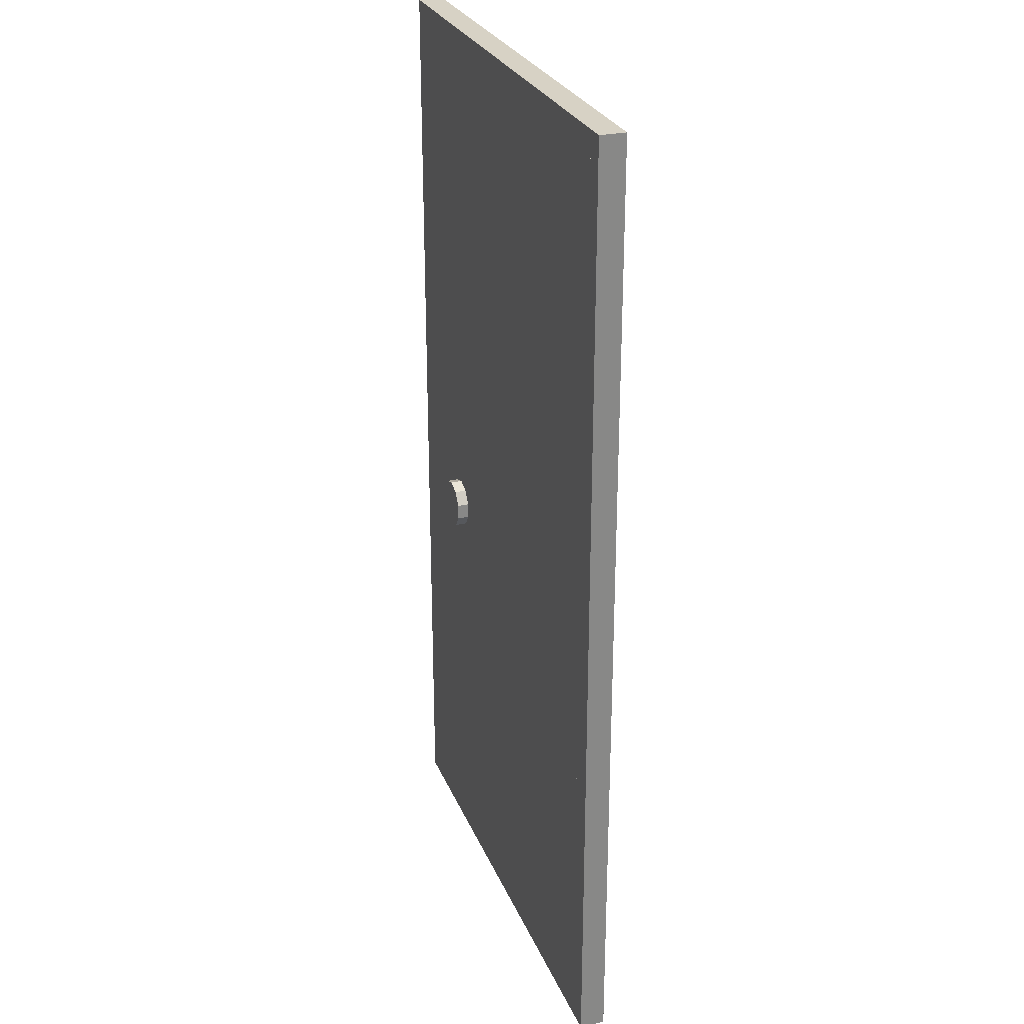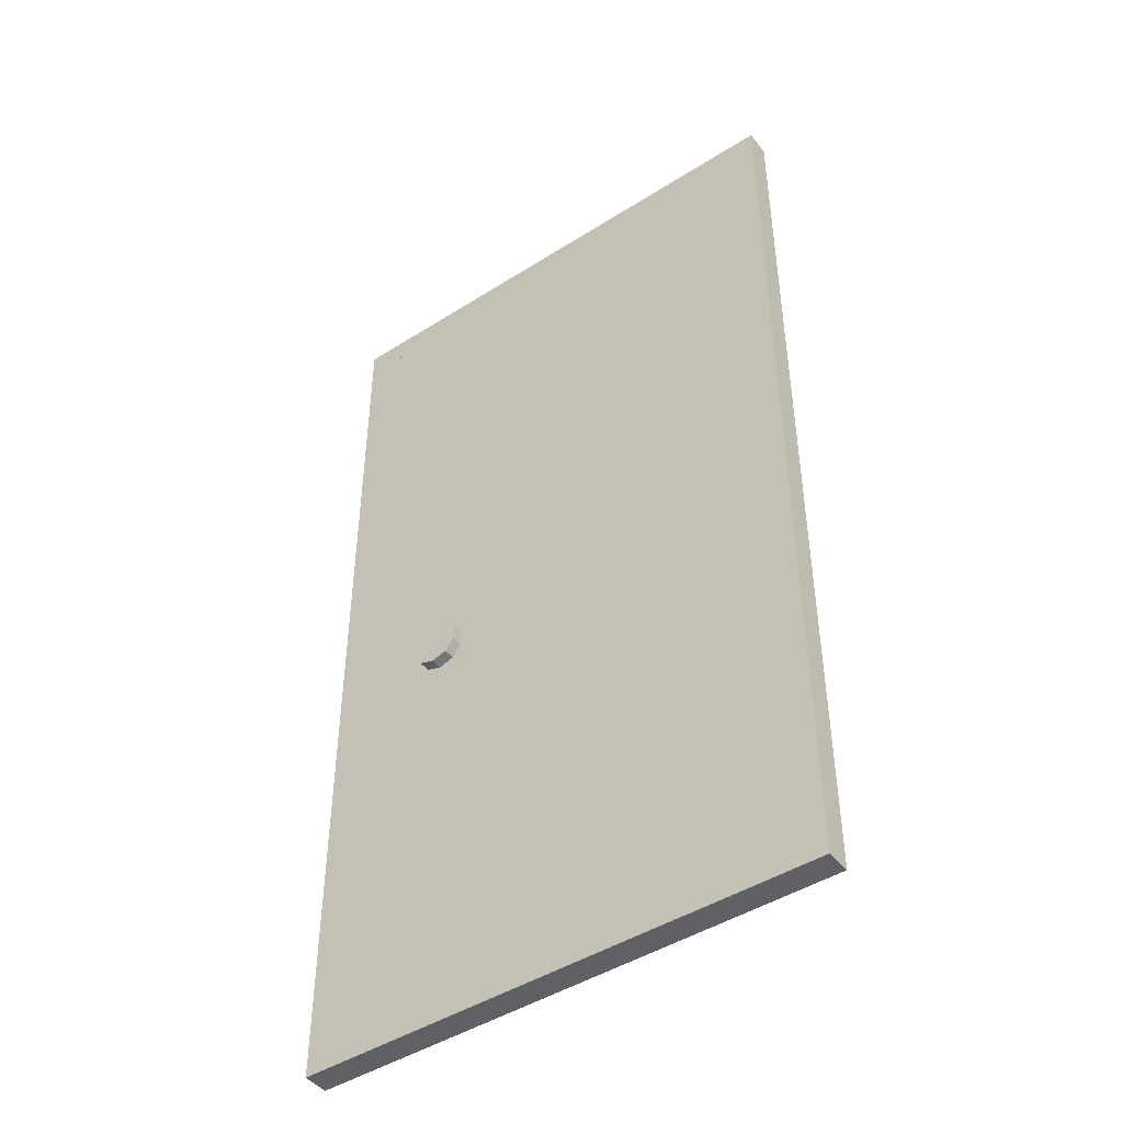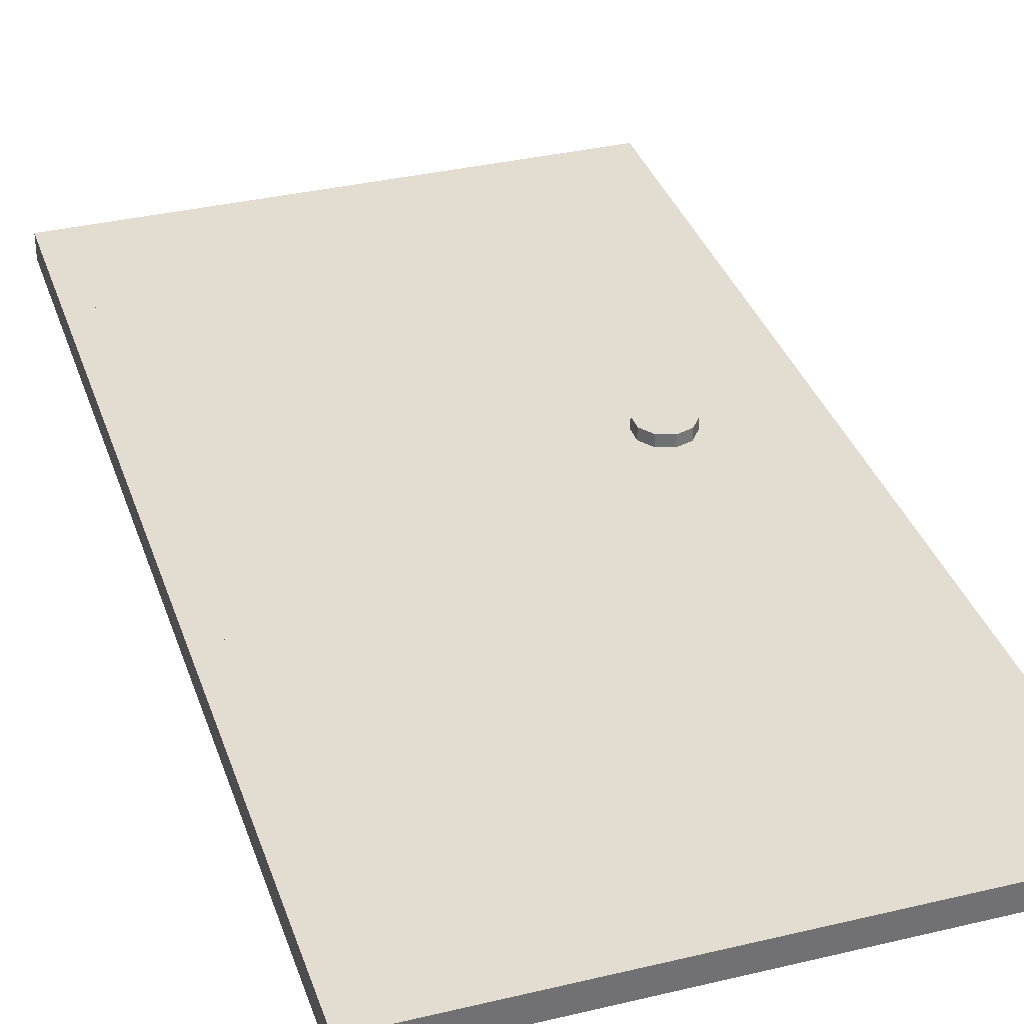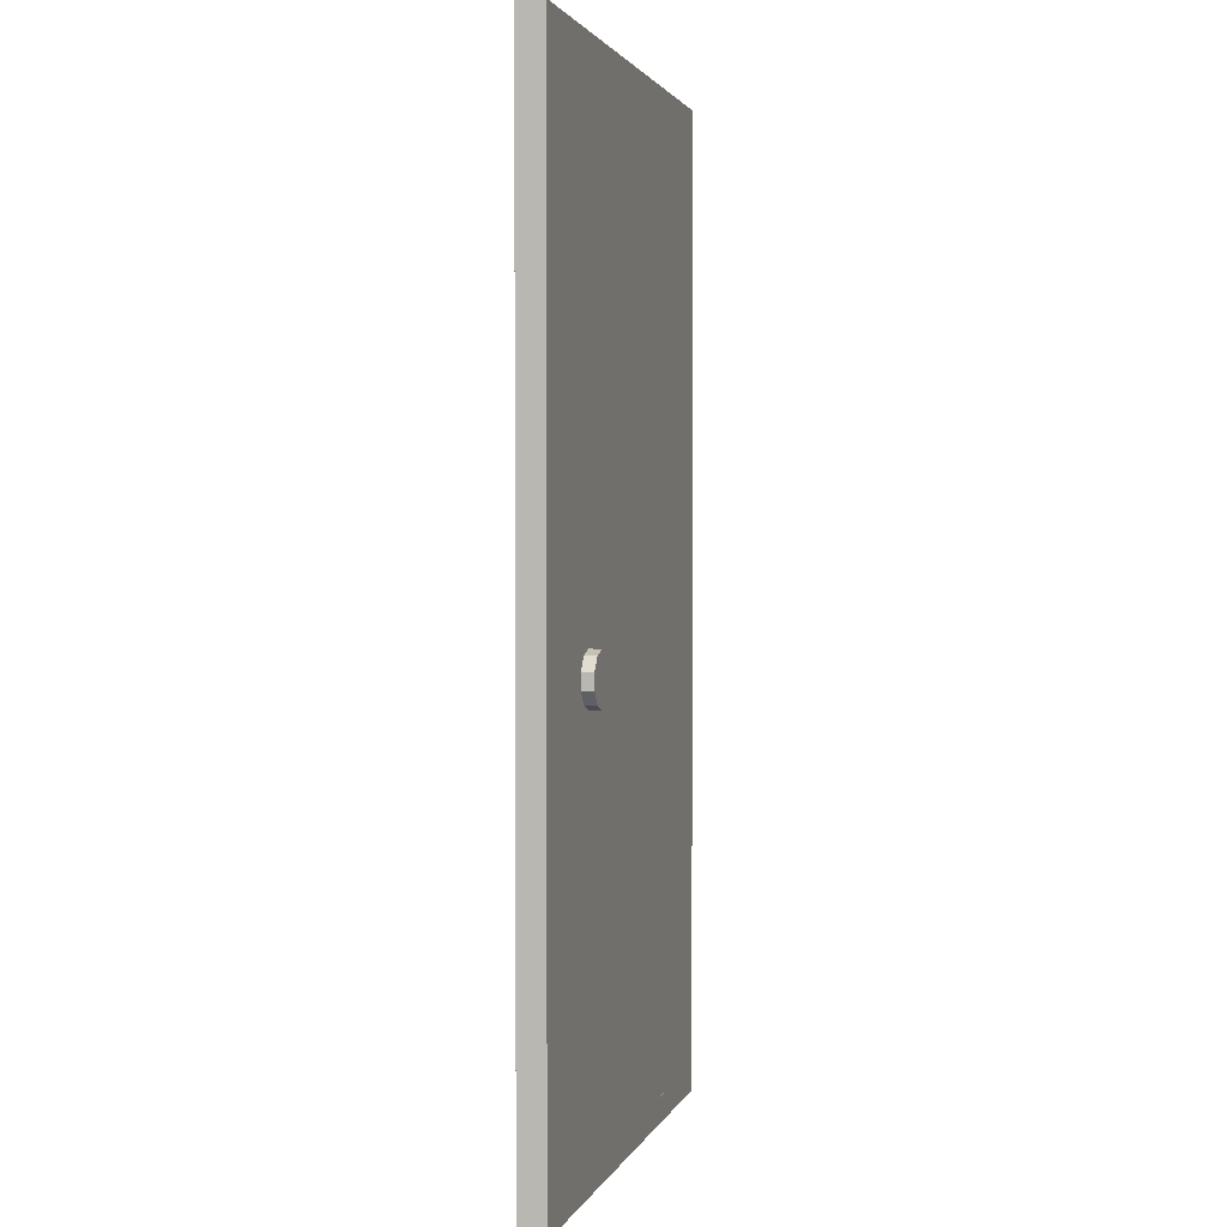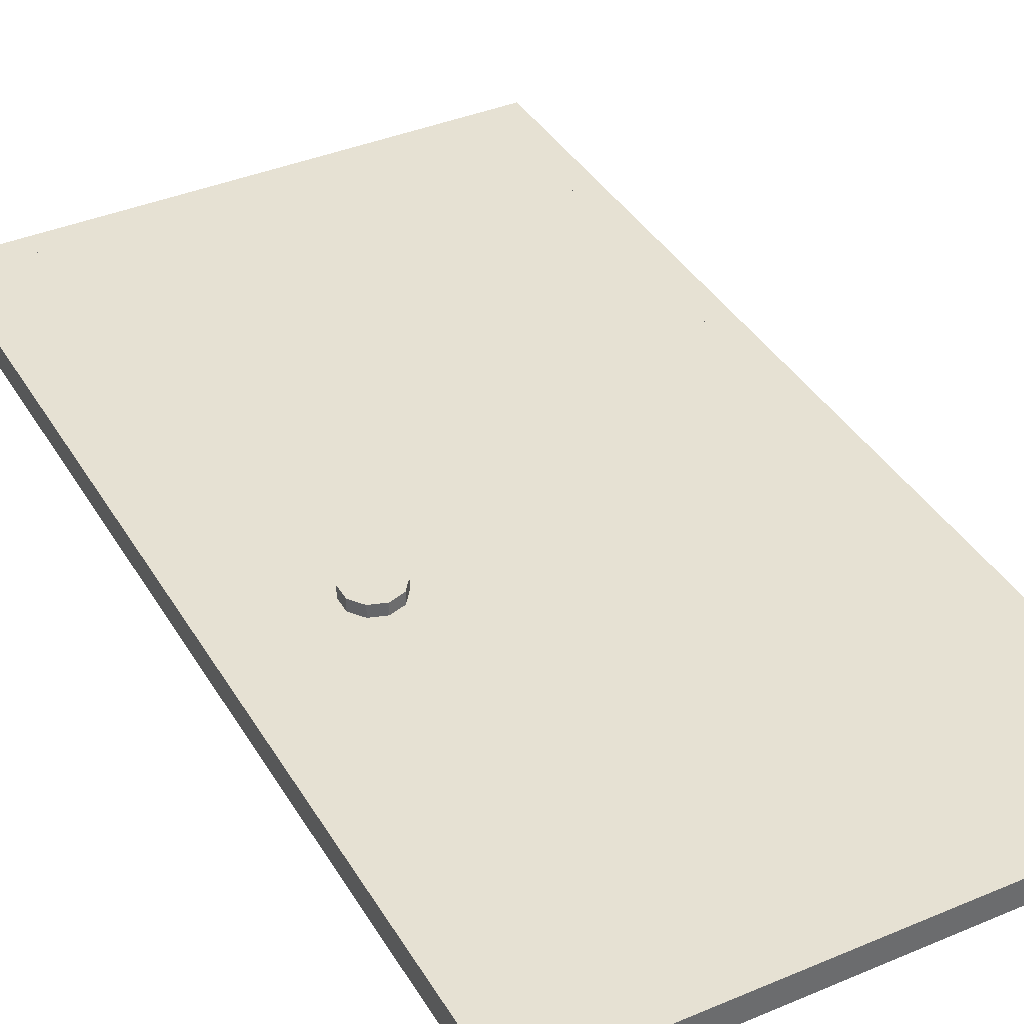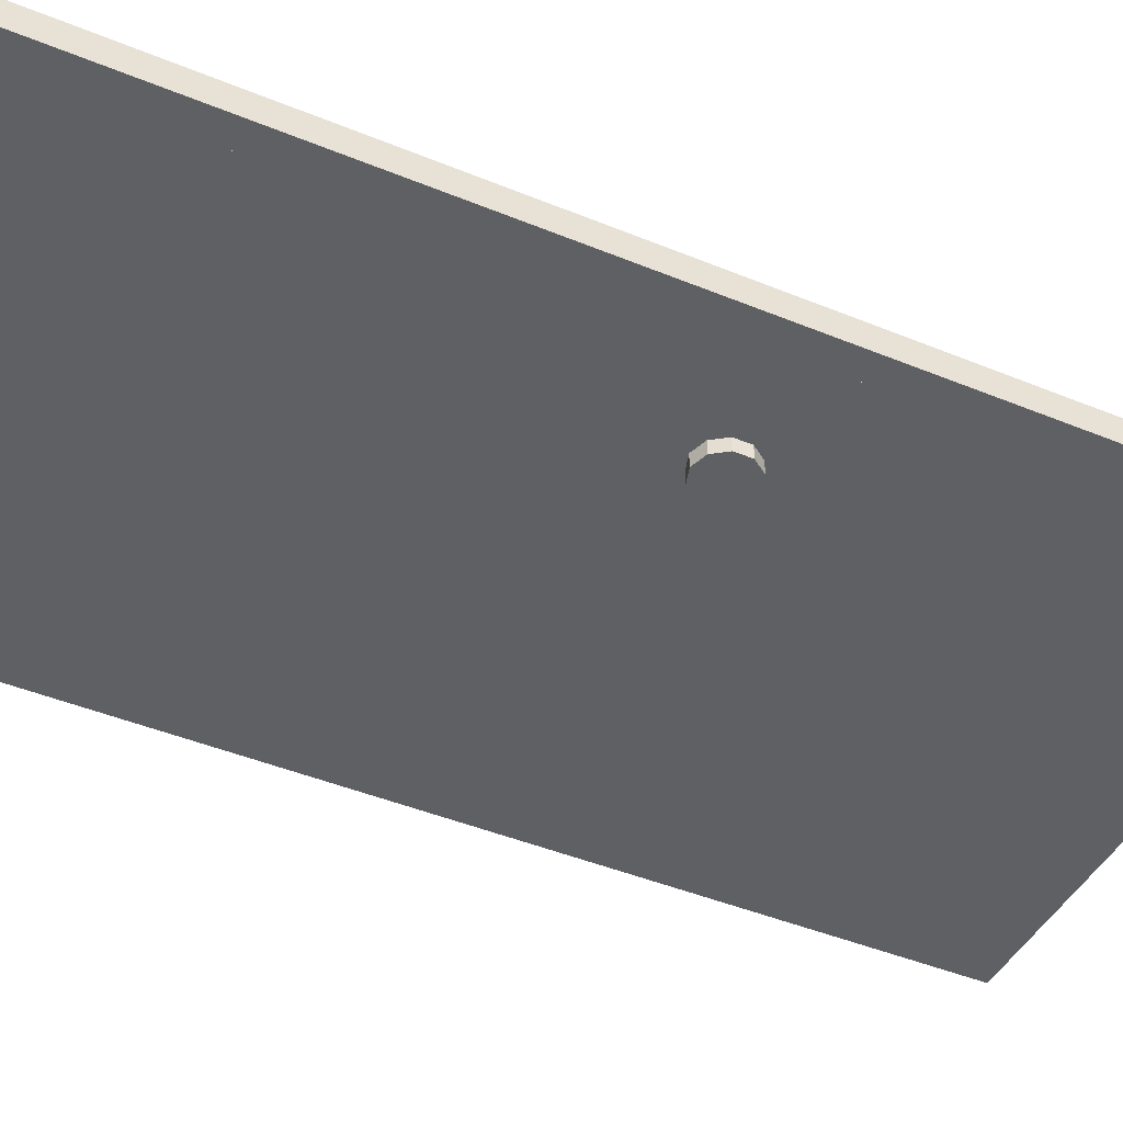
<metadata>
{"format":"obj","ext":"obj","renderer":"f3d","projection":"perspective","resolution":1024,"background":"white","views":[{"elev":27.2,"azim":70.9,"up":"+Y"},{"elev":-45.6,"azim":36.2,"up":"+Y"},{"elev":35.1,"azim":162.4,"up":"+Z"},{"elev":2.1,"azim":-75.6,"up":"+Y"},{"elev":38.8,"azim":-27.9,"up":"+Z"},{"elev":-44.1,"azim":-115.8,"up":"+Z"}]}
</metadata>
<code>
v -0.1873 -0.3735 -0.008333
v -0.1873 -0.3535 -0.008333
v -0.1873 -0.3535 0.01167
v -0.1873 -0.3735 0.01167
v 0.2227 -0.3735 -0.008333
v 0.2227 -0.3735 0.01167
v 0.2227 -0.3535 0.01167
v 0.2227 -0.3535 -0.008333
v -0.1673 -0.3535 -0.008333
v -0.1673 0.3665 -0.008333
v -0.1673 0.3665 0.01167
v -0.1673 -0.3535 0.01167
v 0.2027 -0.3535 -0.008333
v 0.2027 -0.3535 0.01167
v 0.2027 0.3665 0.01167
v 0.2027 0.3665 -0.008333
v 0.2227 -0.3735 -0.008333
v 0.2227 -0.3735 0.01167
v 0.2227 0.3865 0.01167
v 0.2227 0.3865 -0.008333
v 0.2027 -0.3735 -0.008333
v 0.2027 0.3865 -0.008333
v 0.2027 0.3865 0.01167
v 0.2027 -0.3735 0.01167
v -0.1673 -0.3735 0.01167
v -0.1673 -0.3735 -0.008333
v -0.1873 -0.3735 -0.008333
v -0.1873 -0.3735 0.01167
v -0.1673 0.3865 0.01167
v -0.1873 0.3865 0.01167
v -0.1873 0.3865 -0.008333
v -0.1673 0.3865 -0.008333
v -0.1873 0.3665 -0.008333
v -0.1873 0.3865 -0.008333
v -0.1873 0.3865 0.01167
v -0.1873 0.3665 0.01167
v 0.2227 0.3665 -0.008333
v 0.2227 0.3665 0.01167
v 0.2227 0.3865 0.01167
v 0.2227 0.3865 -0.008333
v -0.07656 -0.01642 0.02078
v -0.08832 -0.0126 0.02078
v -0.08832 -0.0126 -0.01833
v -0.07656 -0.01642 -0.01833
v -0.1001 -0.01642 0.02078
v -0.1001 -0.01642 -0.01833
v -0.1073 -0.02642 0.02078
v -0.1073 -0.02642 -0.01833
v -0.1073 -0.03878 0.02078
v -0.1073 -0.03878 -0.01833
v -0.1001 -0.04878 0.02078
v -0.1001 -0.04878 -0.01833
v -0.08832 -0.0526 0.02078
v -0.08832 -0.0526 -0.01833
v -0.07656 -0.04878 0.02078
v -0.07656 -0.04878 -0.01833
v -0.06929 -0.03878 0.02078
v -0.06929 -0.03878 -0.01833
v -0.06929 -0.02642 0.02078
v -0.06929 -0.02642 -0.01833
o group1878265689
g mesh1878265689
f 4 3 2 1
f 8 7 6 5
f 2 8 5 1
f 6 7 3 4
f 5 6 4 1
f 3 7 8 2
o group1450853900
g mesh1450853900
f 12 11 10 9
f 16 15 14 13
f 10 16 13 9
f 14 15 11 12
f 13 14 12 9
f 11 15 16 10
o group1275177853
g mesh1275177853
f 20 19 18 17
f 24 23 22 21
f 18 24 21 17
f 22 23 19 20
f 21 22 20 17
f 19 23 24 18
o group273956519
g mesh273956519
f 28 27 26 25
f 32 31 30 29
f 26 32 29 25
f 30 31 27 28
f 29 30 28 25
f 27 31 32 26
o group855940641
g mesh855940641
f 36 35 34 33
f 40 39 38 37
f 34 40 37 33
f 38 39 35 36
f 37 38 36 33
f 35 39 40 34
o group1549106099
g mesh1549106099
f 44 43 42 41
f 43 46 45 42
f 46 48 47 45
f 48 50 49 47
f 50 52 51 49
f 52 54 53 51
f 54 56 55 53
f 56 58 57 55
f 58 60 59 57
f 60 44 41 59
f 41 42 45 47 49 51 53 55 57 59
f 60 58 56 54 52 50 48 46 43 44

</code>
